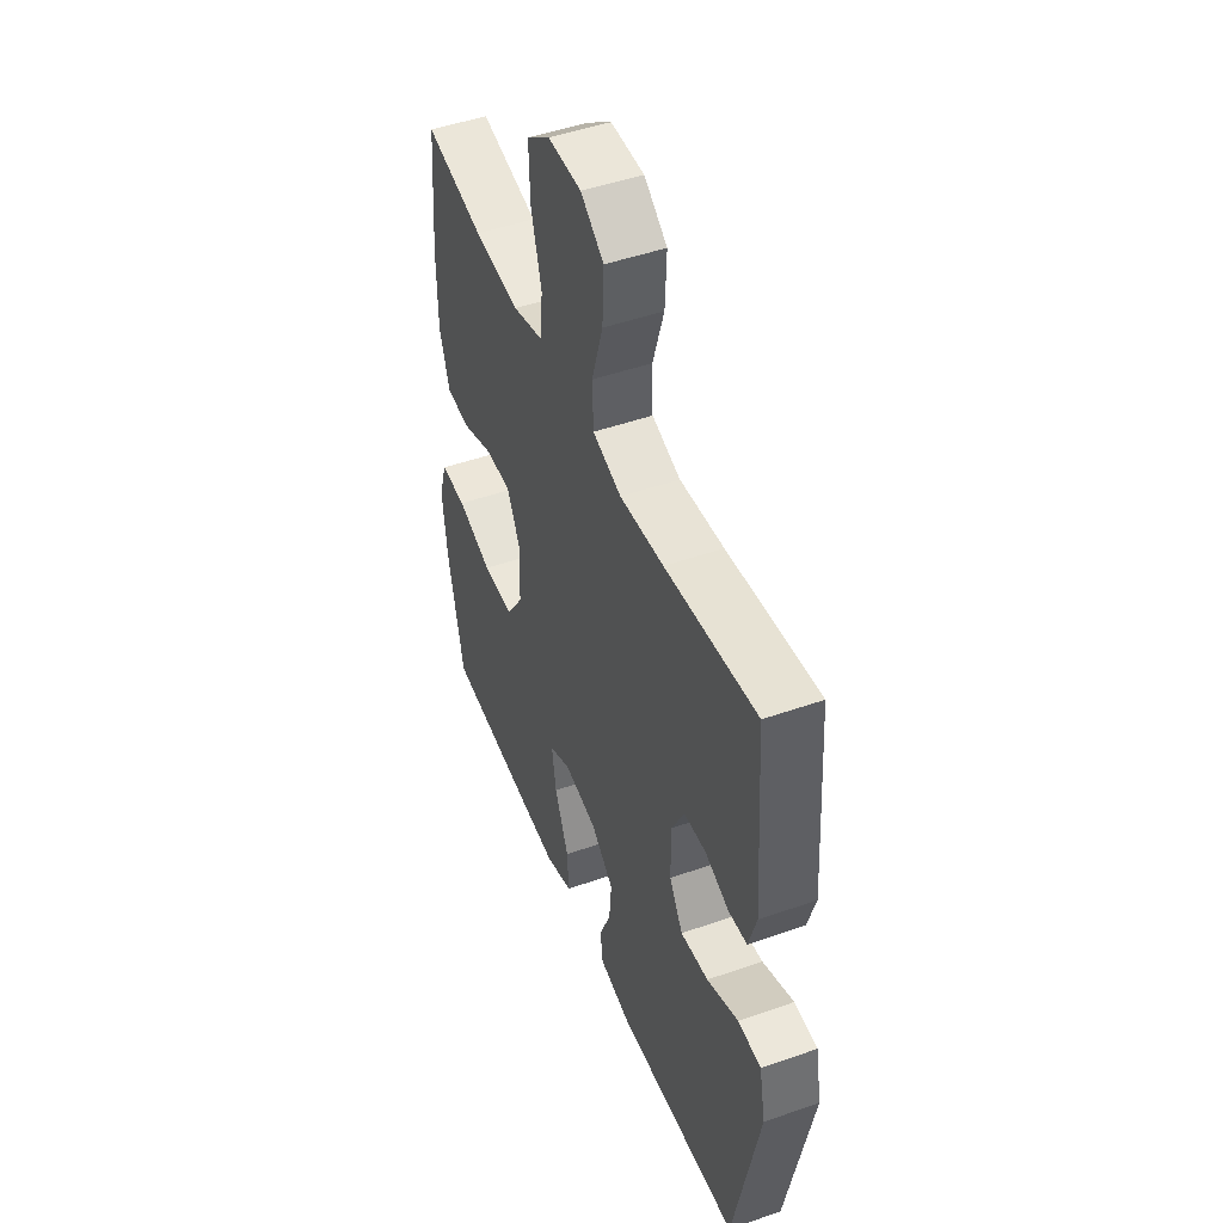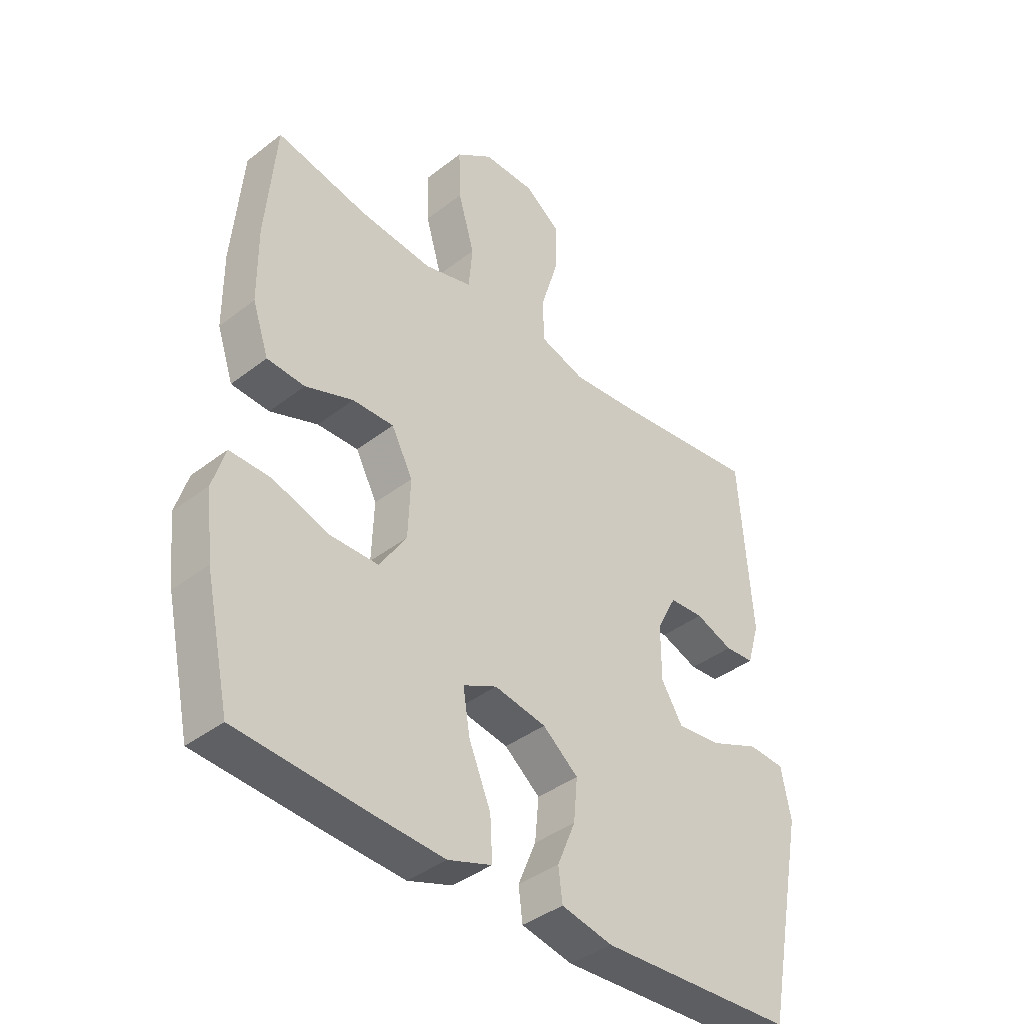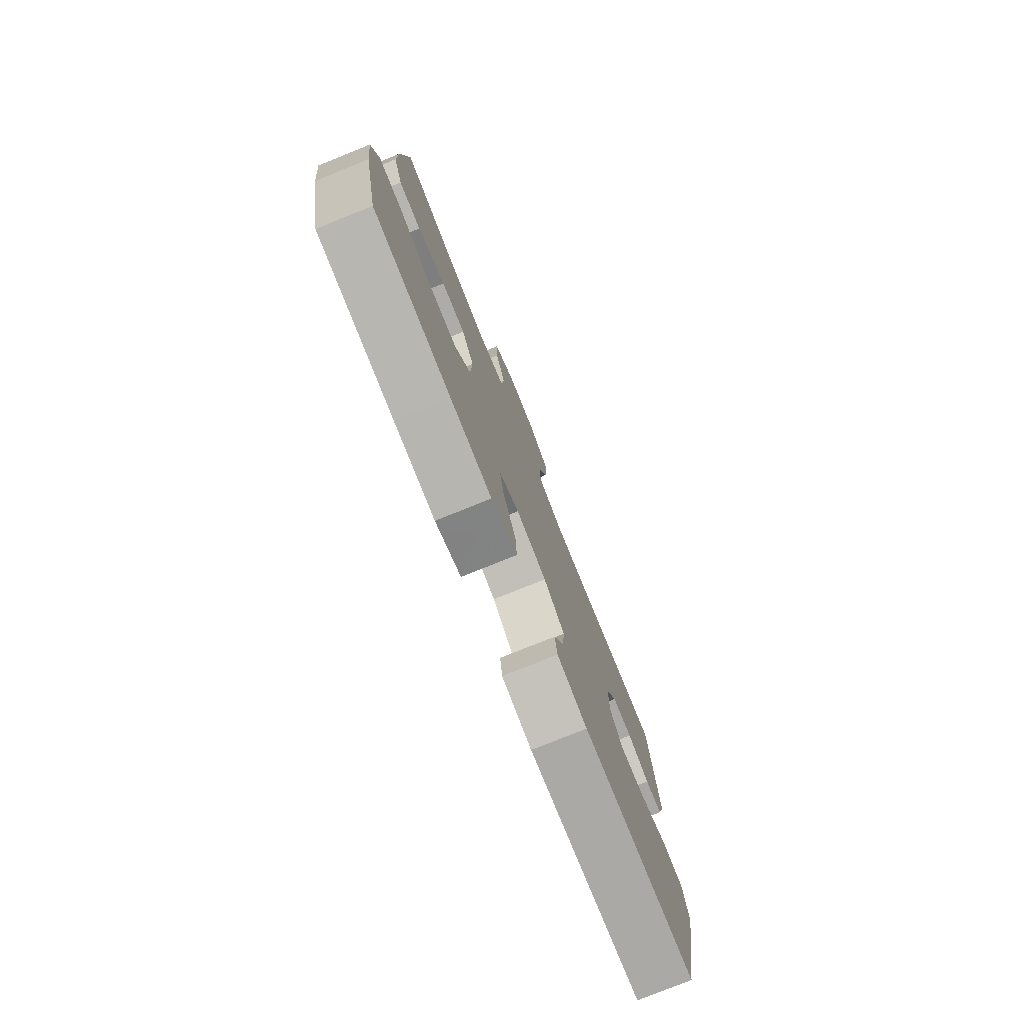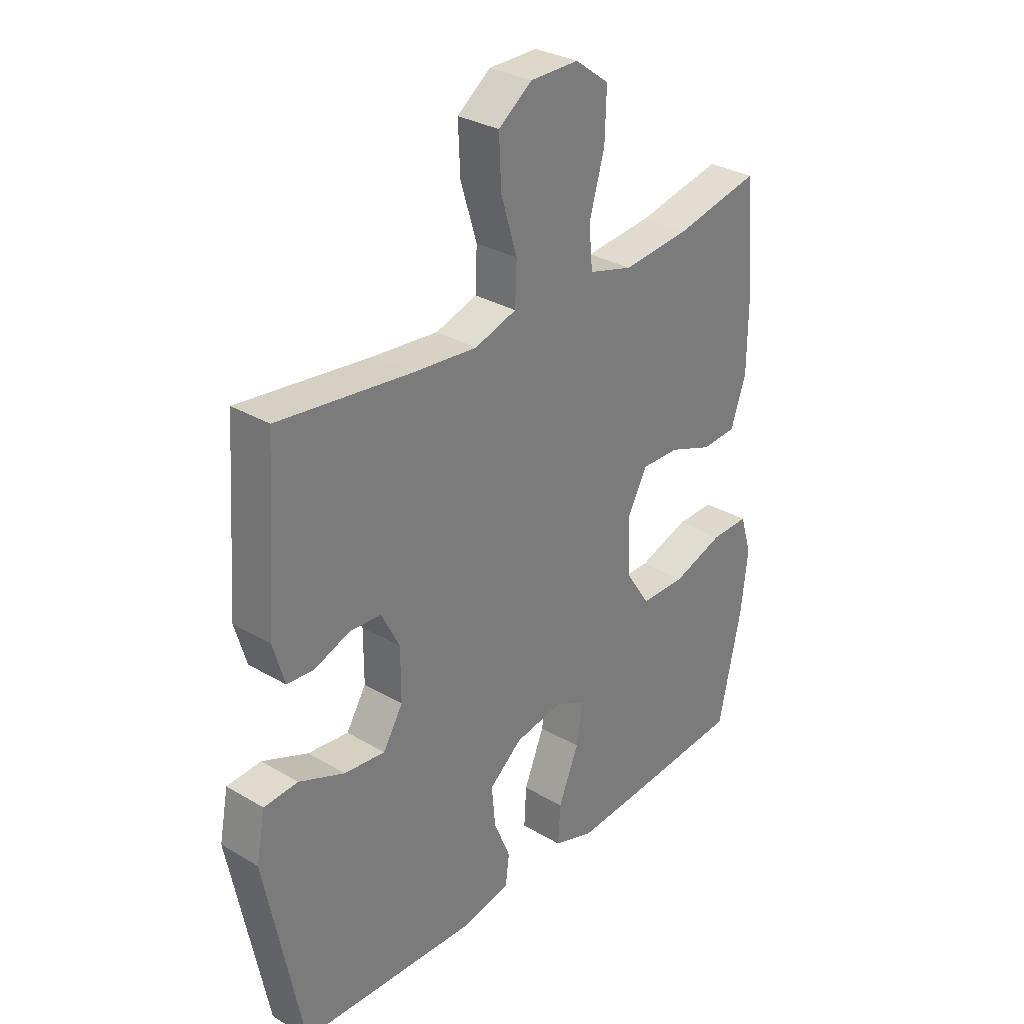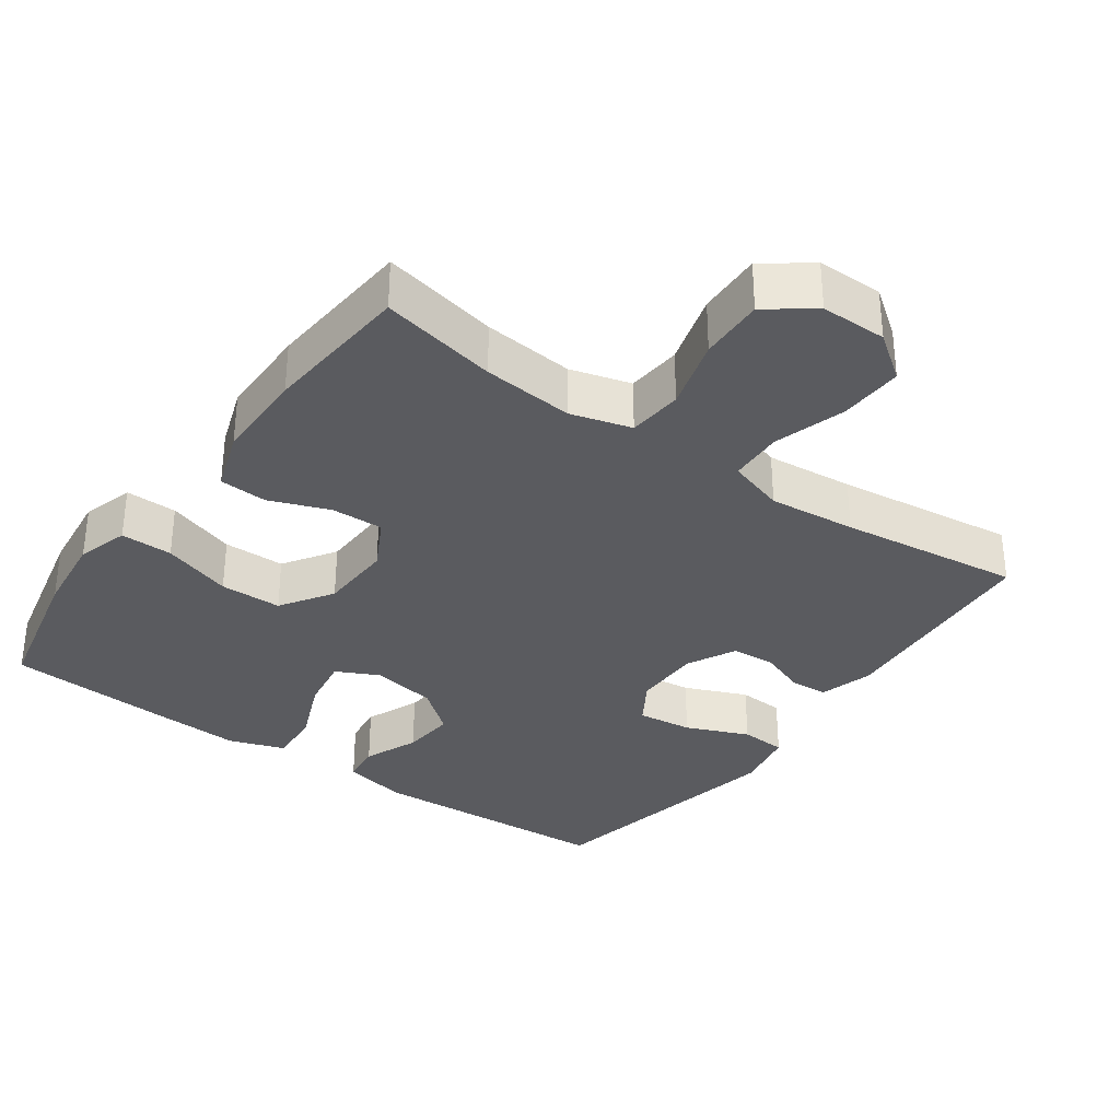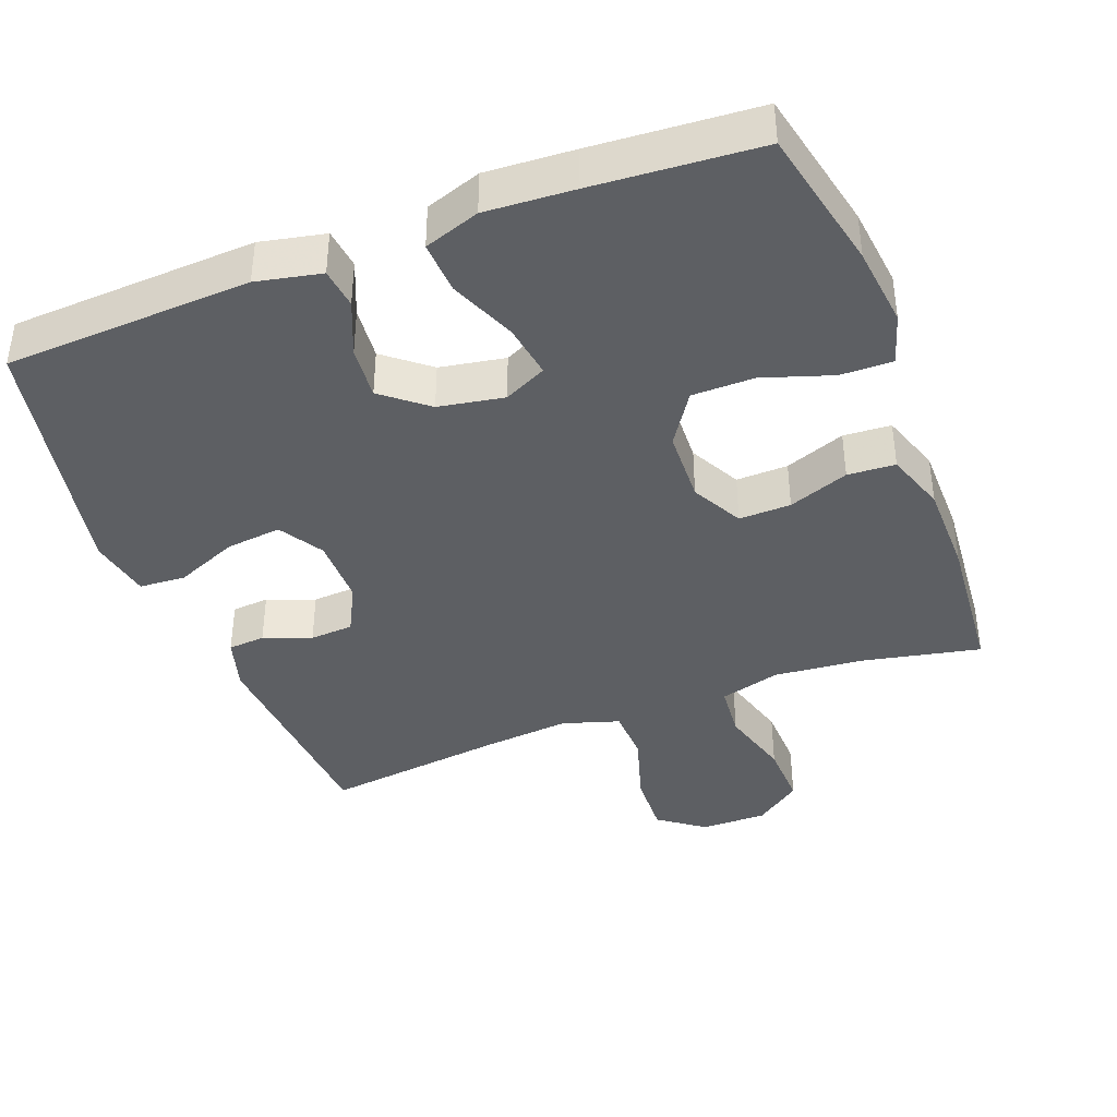
<metadata>
{"format":"obj","ext":"obj","renderer":"f3d","projection":"perspective","resolution":1024,"background":"white","views":[{"elev":48.0,"azim":68.5,"up":"+Z"},{"elev":-39.9,"azim":-46.3,"up":"+Z"},{"elev":-78.3,"azim":-68.1,"up":"+Z"},{"elev":31.0,"azim":130.2,"up":"+Z"},{"elev":-33.4,"azim":-35.5,"up":"+Y"},{"elev":-39.9,"azim":-159.2,"up":"+Y"}]}
</metadata>
<code>
v -0.5 0.07 0.5
v -0.336 0.07 0.466
v -0.208 0.07 0.454
v -0.123 0.07 0.478
v -0.116 0.07 0.555
v -0.145 0.07 0.656
v -0.148 0.07 0.747
v -0.083 0.07 0.795
v 0.01 0.07 0.795
v 0.074 0.07 0.748
v 0.07 0.07 0.658
v 0.039 0.07 0.557
v 0.042 0.07 0.481
v 0.122 0.07 0.456
v 0.245 0.07 0.468
v 0.5 0.07 0.5
v 0.522 0.07 0.191
v 0.5 0.07 0.116
v 0.448 0.07 0.112
v 0.381 0.07 0.137
v 0.32 0.07 0.133
v 0.285 0.07 0.064
v 0.285 0.07 -0.032
v 0.323 0.07 -0.094
v 0.401 0.07 -0.085
v 0.489 0.07 -0.048
v 0.554 0.07 -0.052
v 0.571 0.07 -0.14
v 0.5 0.07 -0.5
v 0.154 0.07 -0.518
v 0.063 0.07 -0.499
v 0.056 0.07 -0.442
v 0.088 0.07 -0.365
v 0.095 0.07 -0.29
v 0.032 0.07 -0.239
v -0.06 0.07 -0.223
v -0.12 0.07 -0.252
v -0.108 0.07 -0.328
v -0.069 0.07 -0.422
v -0.065 0.07 -0.496
v -0.143 0.07 -0.523
v -0.267 0.07 -0.516
v -0.5 0.07 -0.5
v -0.544 0.07 -0.298
v -0.557 0.07 -0.184
v -0.535 0.07 -0.112
v -0.462 0.07 -0.113
v -0.364 0.07 -0.145
v -0.277 0.07 -0.144
v -0.229 0.07 -0.071
v -0.225 0.07 0.033
v -0.263 0.07 0.105
v -0.336 0.07 0.103
v -0.421 0.07 0.071
v -0.488 0.07 0.075
v -0.517 0.07 0.16
v -0.518 0.07 0.291
v -0.5 0 0.5
v -0.336 0 0.466
v -0.208 0 0.454
v -0.123 0 0.478
v -0.116 0 0.555
v -0.145 0 0.656
v -0.148 0 0.747
v -0.083 0 0.795
v 0.01 0 0.795
v 0.074 0 0.748
v 0.07 0 0.658
v 0.039 0 0.557
v 0.042 0 0.481
v 0.122 0 0.456
v 0.245 0 0.468
v 0.5 0 0.5
v 0.522 0 0.191
v 0.5 0 0.116
v 0.448 0 0.112
v 0.381 0 0.137
v 0.32 0 0.133
v 0.285 0 0.064
v 0.285 0 -0.032
v 0.323 0 -0.094
v 0.401 0 -0.085
v 0.489 0 -0.048
v 0.554 0 -0.052
v 0.571 0 -0.14
v 0.5 0 -0.5
v 0.154 0 -0.518
v 0.063 0 -0.499
v 0.056 0 -0.442
v 0.088 0 -0.365
v 0.095 0 -0.29
v 0.032 0 -0.239
v -0.06 0 -0.223
v -0.12 0 -0.252
v -0.108 0 -0.328
v -0.069 0 -0.422
v -0.065 0 -0.496
v -0.143 0 -0.523
v -0.267 0 -0.516
v -0.5 0 -0.5
v -0.544 0 -0.298
v -0.557 0 -0.184
v -0.535 0 -0.112
v -0.462 0 -0.113
v -0.364 0 -0.145
v -0.277 0 -0.144
v -0.229 0 -0.071
v -0.225 0 0.033
v -0.263 0 0.105
v -0.336 0 0.103
v -0.421 0 0.071
v -0.488 0 0.075
v -0.517 0 0.16
v -0.518 0 0.291
f 56 57 1 2
f 53 54 55 56
f 52 53 56 2
f 51 52 2 3
f 50 51 3 4
f 45 46 47 48
f 45 48 49
f 44 45 49
f 43 44 49
f 42 43 49 50
f 38 39 40 41
f 37 38 41 42
f 30 31 32 33
f 30 33 34
f 29 30 34
f 28 29 34 35
f 25 26 27 28
f 24 25 28 35
f 17 18 19 20
f 15 16 17 20
f 14 15 20 21
f 13 14 21 22
f 9 10 11 12
f 9 12 13
f 8 9 13
f 5 6 7 8
f 4 5 8 13
f 37 42 50 4
f 23 24 35 36
f 22 23 36 37
f 4 13 22 37
f 59 58 114 113
f 113 112 111 110
f 59 113 110 109
f 60 59 109 108
f 61 60 108 107
f 105 104 103 102
f 106 105 102
f 106 102 101
f 106 101 100
f 107 106 100 99
f 98 97 96 95
f 99 98 95 94
f 90 89 88 87
f 91 90 87
f 91 87 86
f 92 91 86 85
f 85 84 83 82
f 92 85 82 81
f 77 76 75 74
f 77 74 73 72
f 78 77 72 71
f 79 78 71 70
f 69 68 67 66
f 70 69 66
f 70 66 65
f 65 64 63 62
f 70 65 62 61
f 61 107 99 94
f 93 92 81 80
f 94 93 80 79
f 94 79 70 61
f 1 58 59 2
f 2 59 60 3
f 3 60 61 4
f 4 61 62 5
f 5 62 63 6
f 6 63 64 7
f 7 64 65 8
f 8 65 66 9
f 9 66 67 10
f 10 67 68 11
f 11 68 69 12
f 12 69 70 13
f 13 70 71 14
f 14 71 72 15
f 15 72 73 16
f 16 73 74 17
f 17 74 75 18
f 18 75 76 19
f 19 76 77 20
f 20 77 78 21
f 21 78 79 22
f 22 79 80 23
f 23 80 81 24
f 24 81 82 25
f 25 82 83 26
f 26 83 84 27
f 27 84 85 28
f 28 85 86 29
f 29 86 87 30
f 30 87 88 31
f 31 88 89 32
f 32 89 90 33
f 33 90 91 34
f 34 91 92 35
f 35 92 93 36
f 36 93 94 37
f 37 94 95 38
f 38 95 96 39
f 39 96 97 40
f 40 97 98 41
f 41 98 99 42
f 42 99 100 43
f 43 100 101 44
f 44 101 102 45
f 45 102 103 46
f 46 103 104 47
f 47 104 105 48
f 48 105 106 49
f 49 106 107 50
f 50 107 108 51
f 51 108 109 52
f 52 109 110 53
f 53 110 111 54
f 54 111 112 55
f 55 112 113 56
f 56 113 114 57
f 57 114 58 1

</code>
